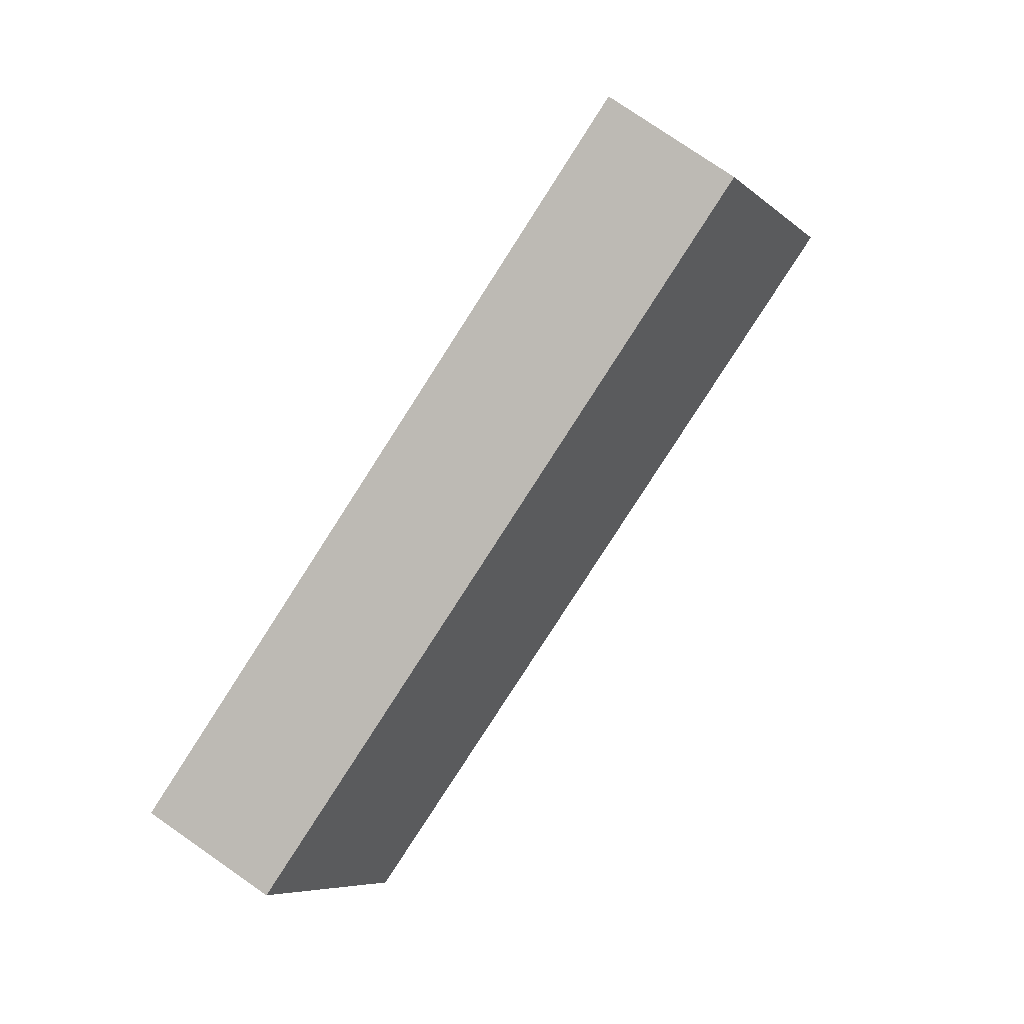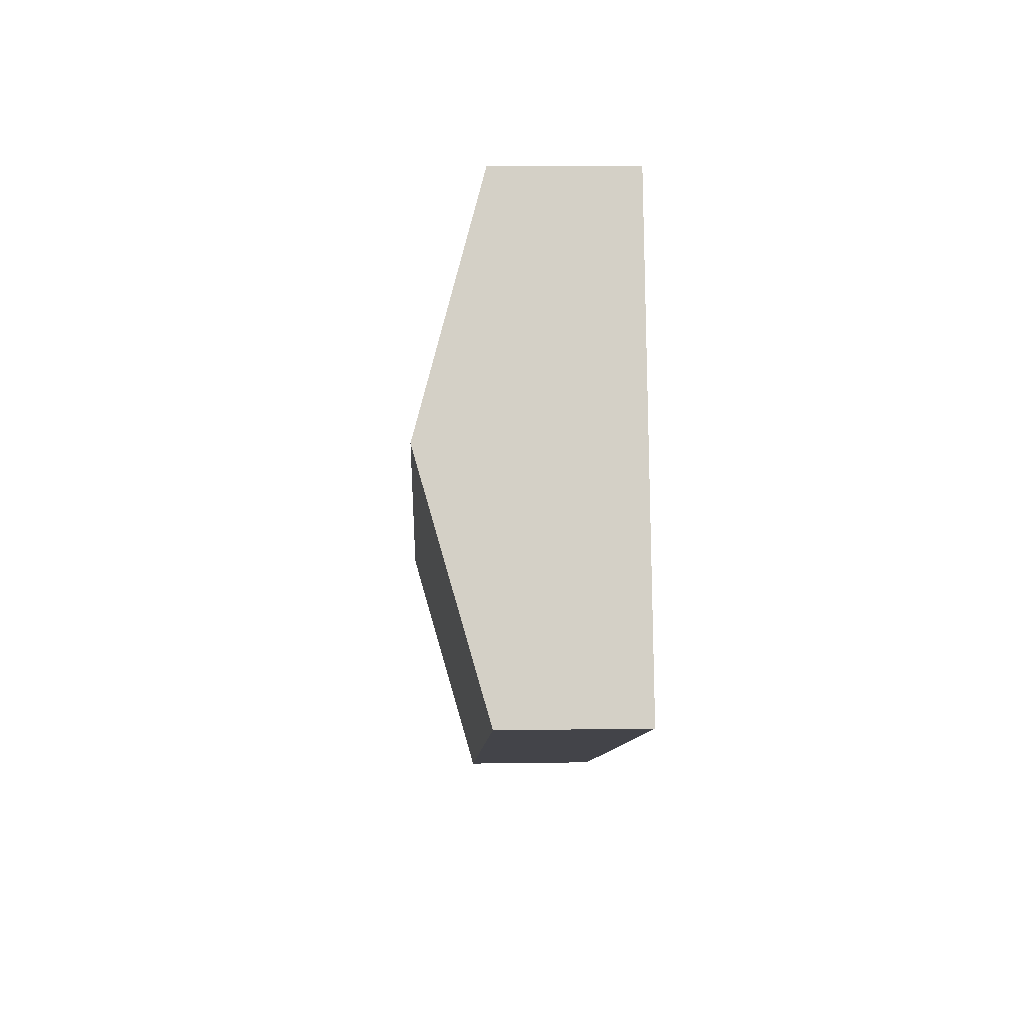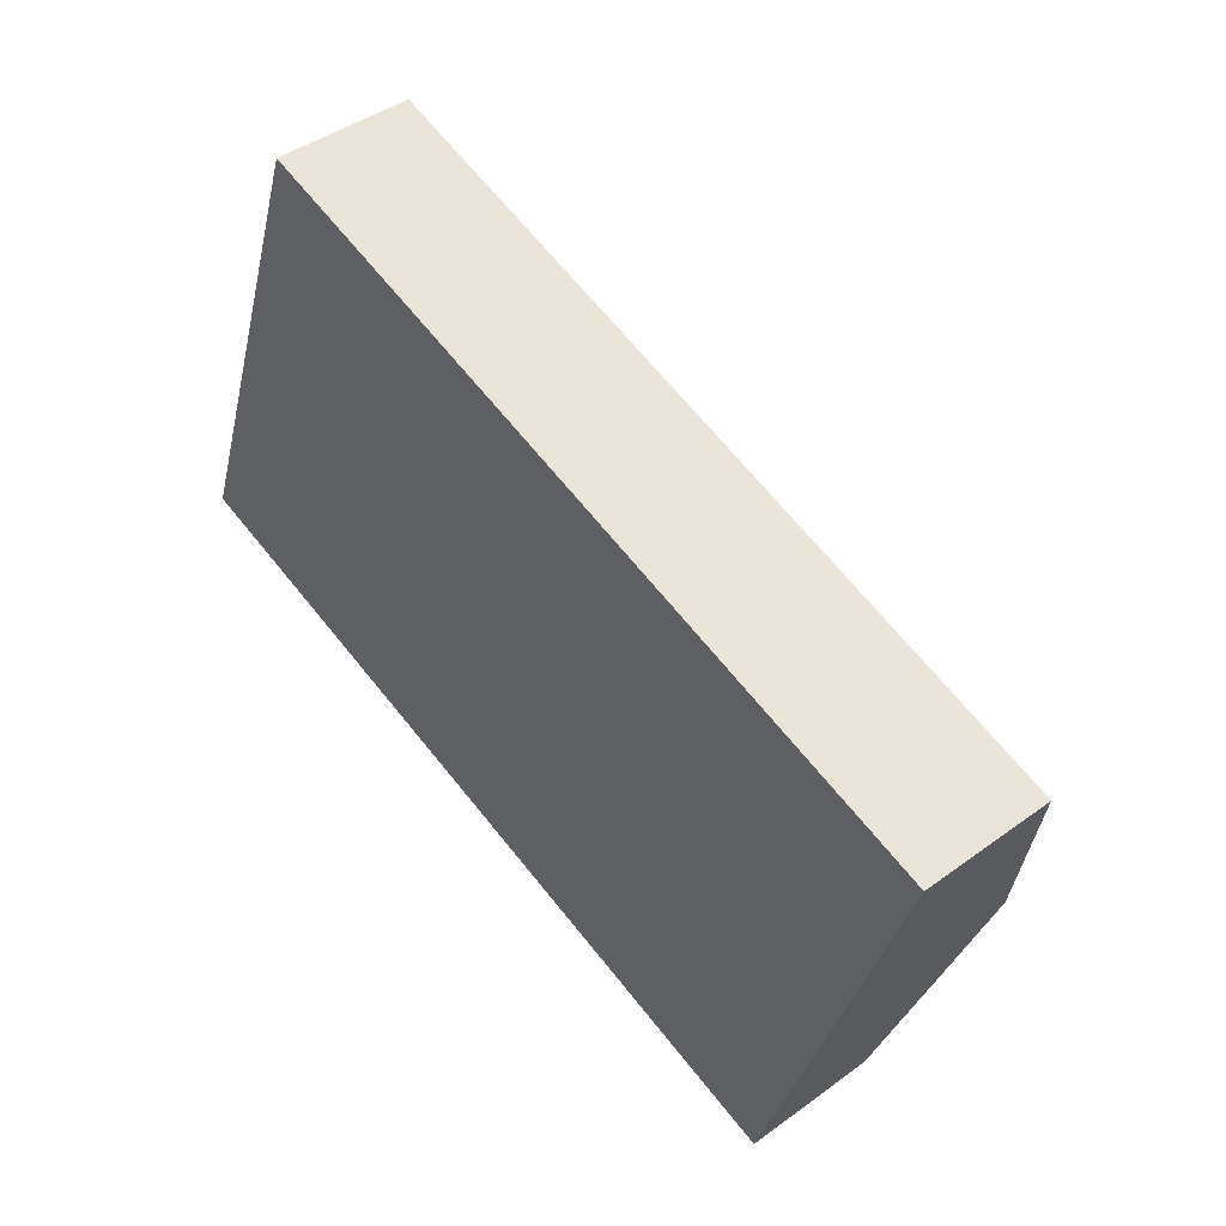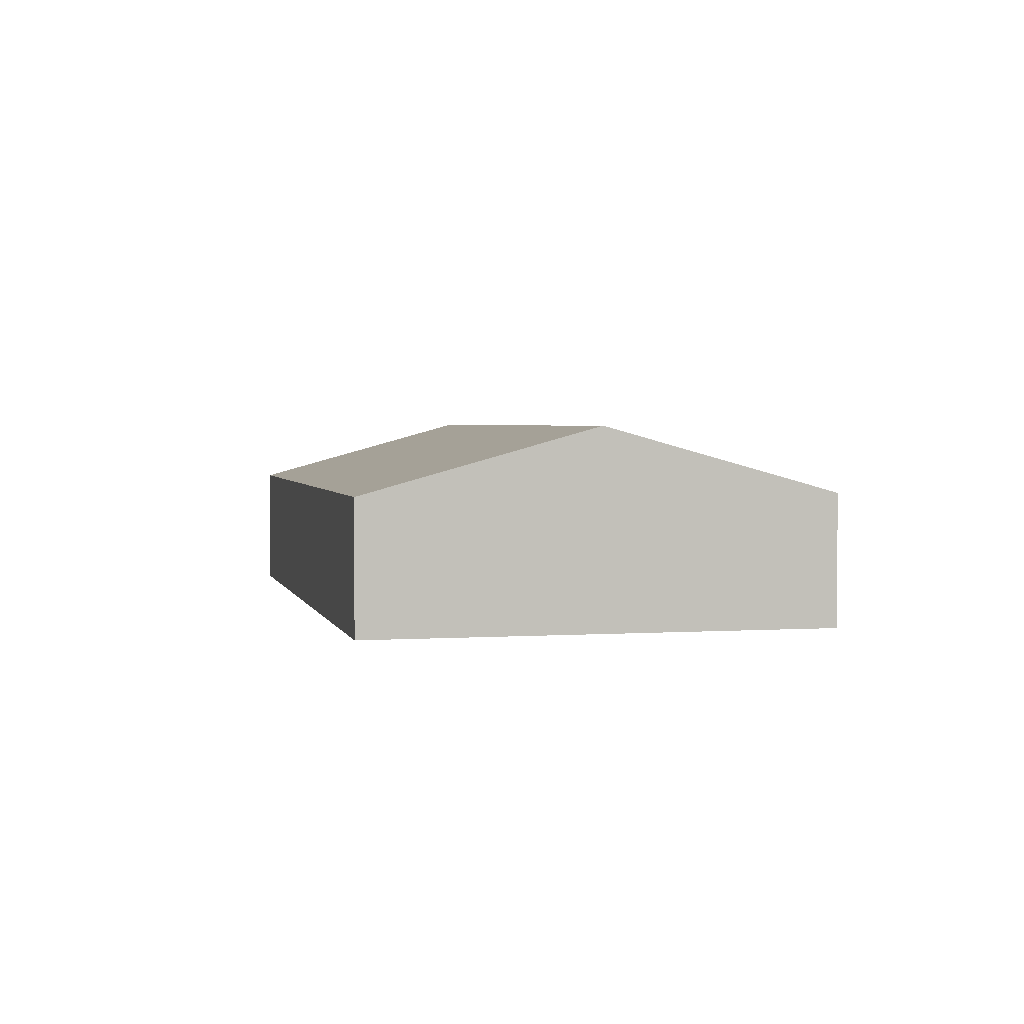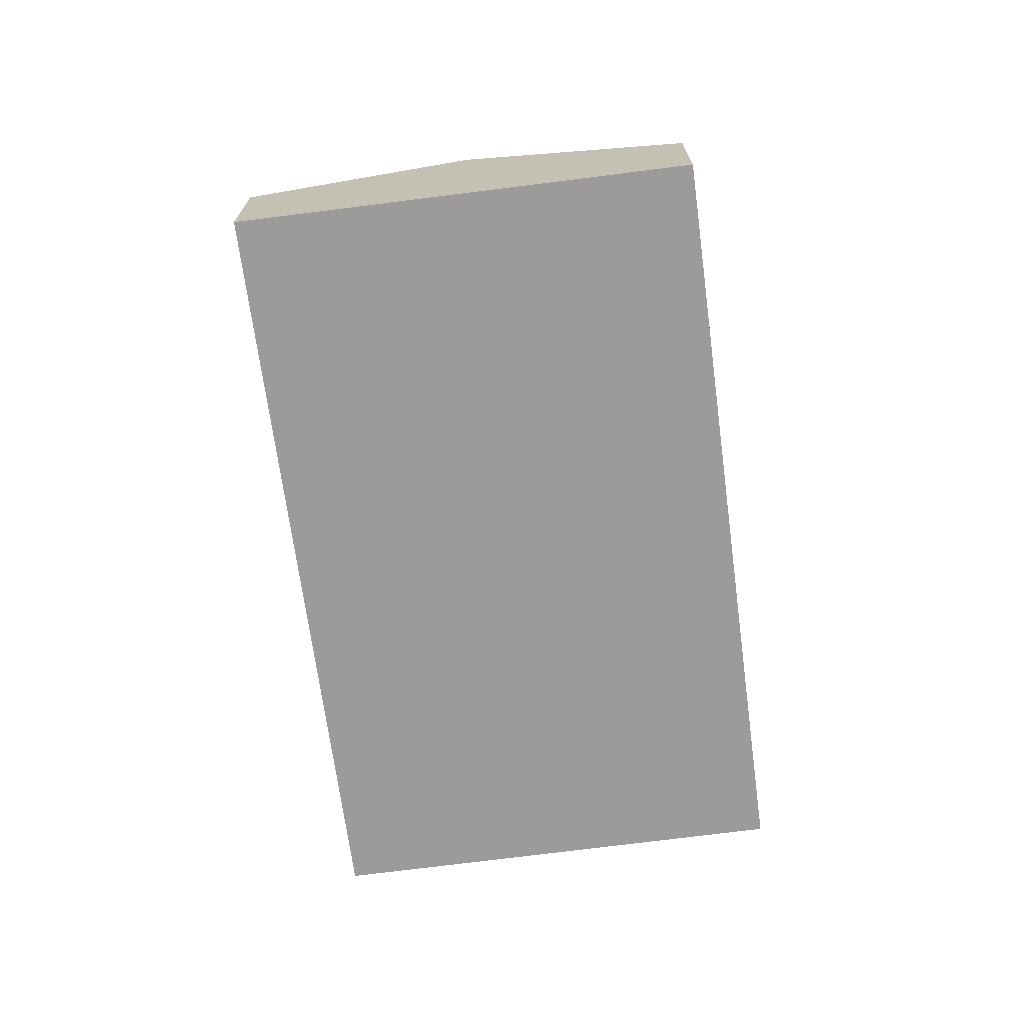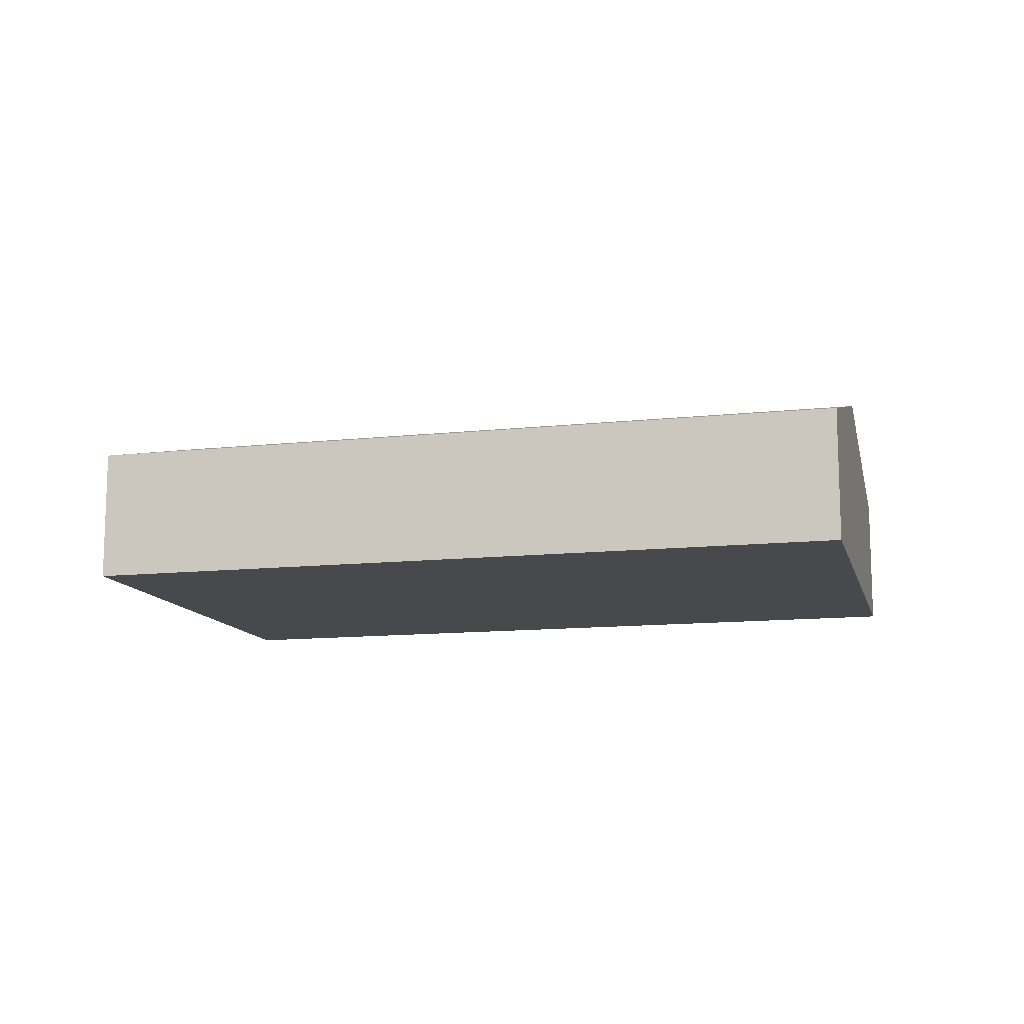
<metadata>
{"format":"obj","ext":"obj","renderer":"f3d","projection":"perspective","resolution":1024,"background":"white","views":[{"elev":77.3,"azim":124.7,"up":"+Z"},{"elev":9.8,"azim":-92.3,"up":"+Z"},{"elev":42.7,"azim":48.9,"up":"+Z"},{"elev":2.6,"azim":-84.5,"up":"+Y"},{"elev":-69.8,"azim":-64.1,"up":"+Y"},{"elev":-12.3,"azim":-147.3,"up":"+Y"}]}
</metadata>
<code>
v  34.46 8.367 -0.788
v  6.454 5.595 19.05
v  37.62 5.595 8.755
v  3.227 8.367 9.522
v  31.29 5.595 -10.33
v  0 5.595 3.426e-16
v  31.29 6.326e-16 -10.33
v  0 0 0
v  3.227 -5.831e-16 9.522
v  6.454 -1.166e-15 19.05
v  37.62 -5.361e-16 8.755
v  34.46 4.825e-17 -0.788
g defaultobject
f 1 2 3
f 2 1 4
f 5 4 1
f 4 5 6
f 7 6 5
f 6 7 8
f 8 4 6
f 4 8 9
f 4 9 2
f 2 9 10
f 10 3 2
f 3 10 11
f 1 7 5
f 7 1 12
f 12 1 3
f 12 3 11
f 7 9 8
f 9 7 12
f 9 12 10
f 10 12 11

</code>
